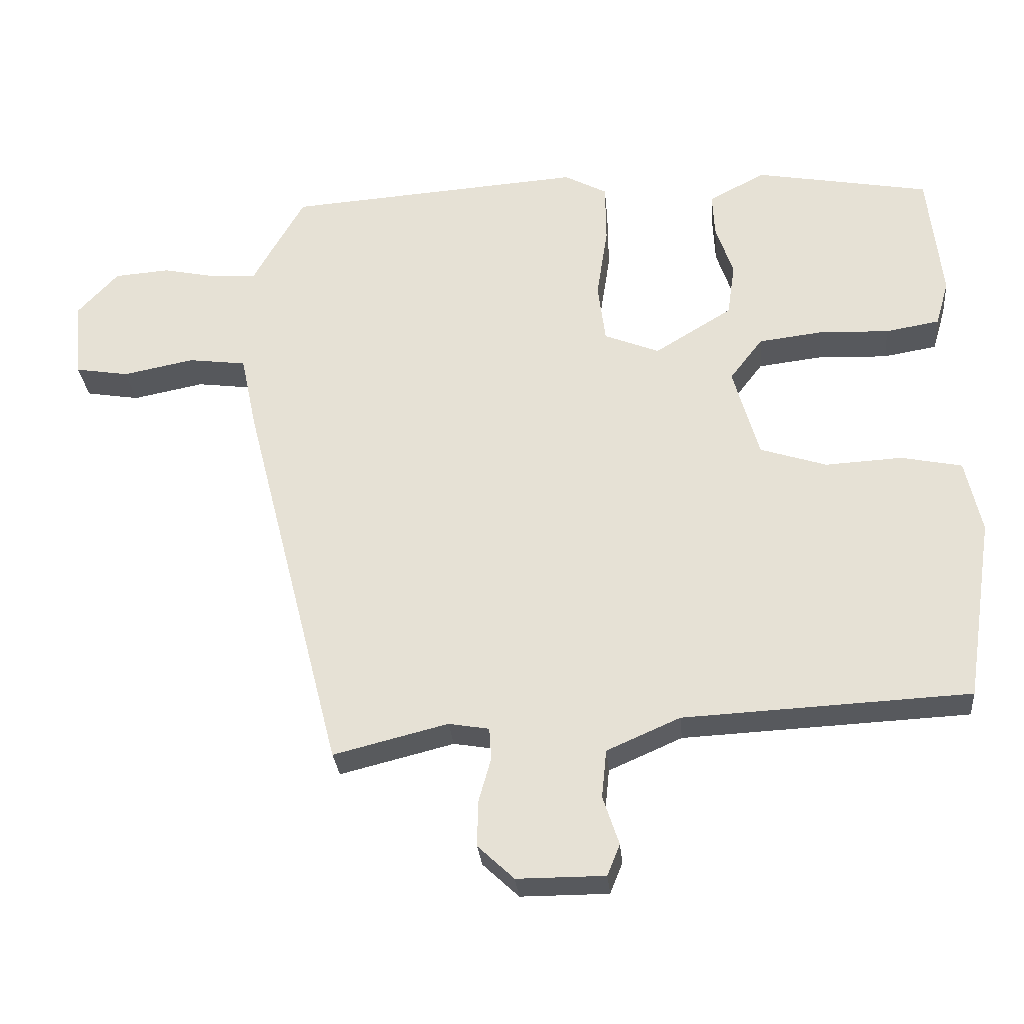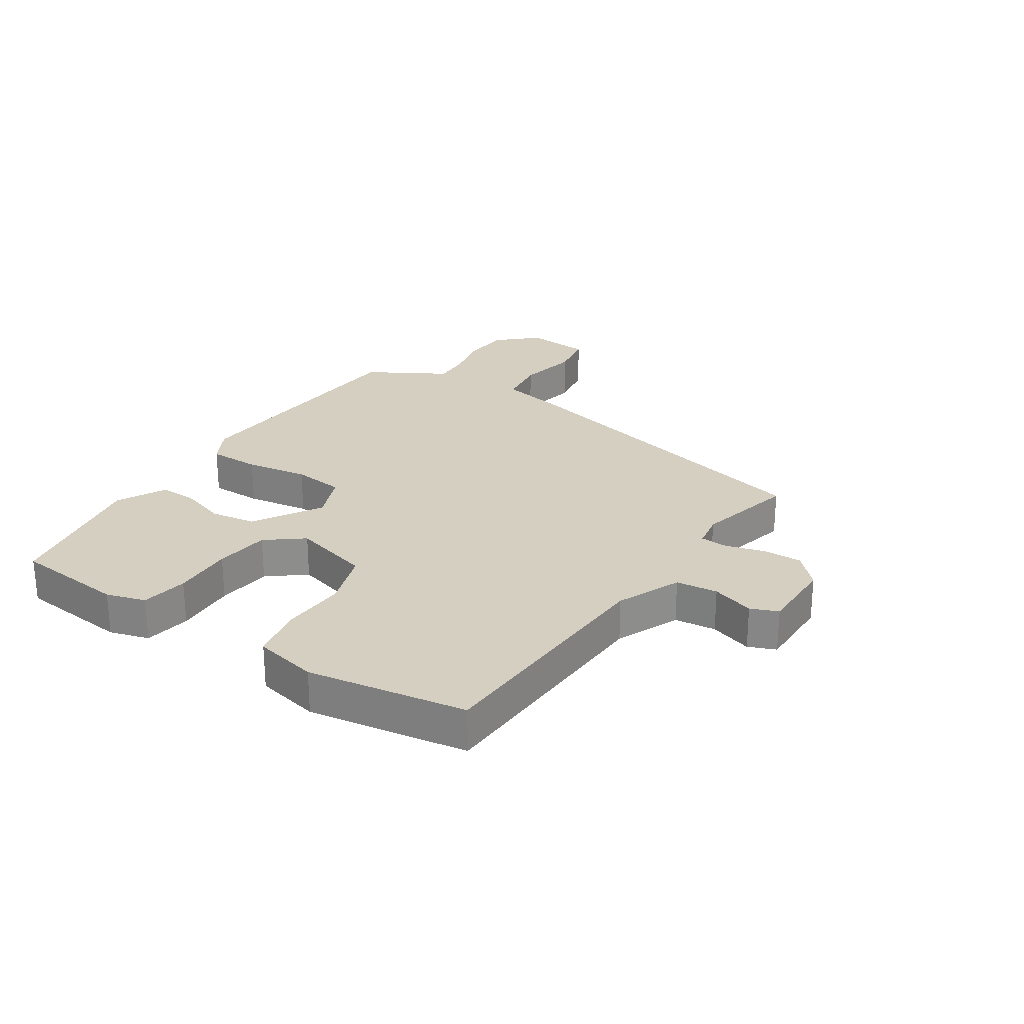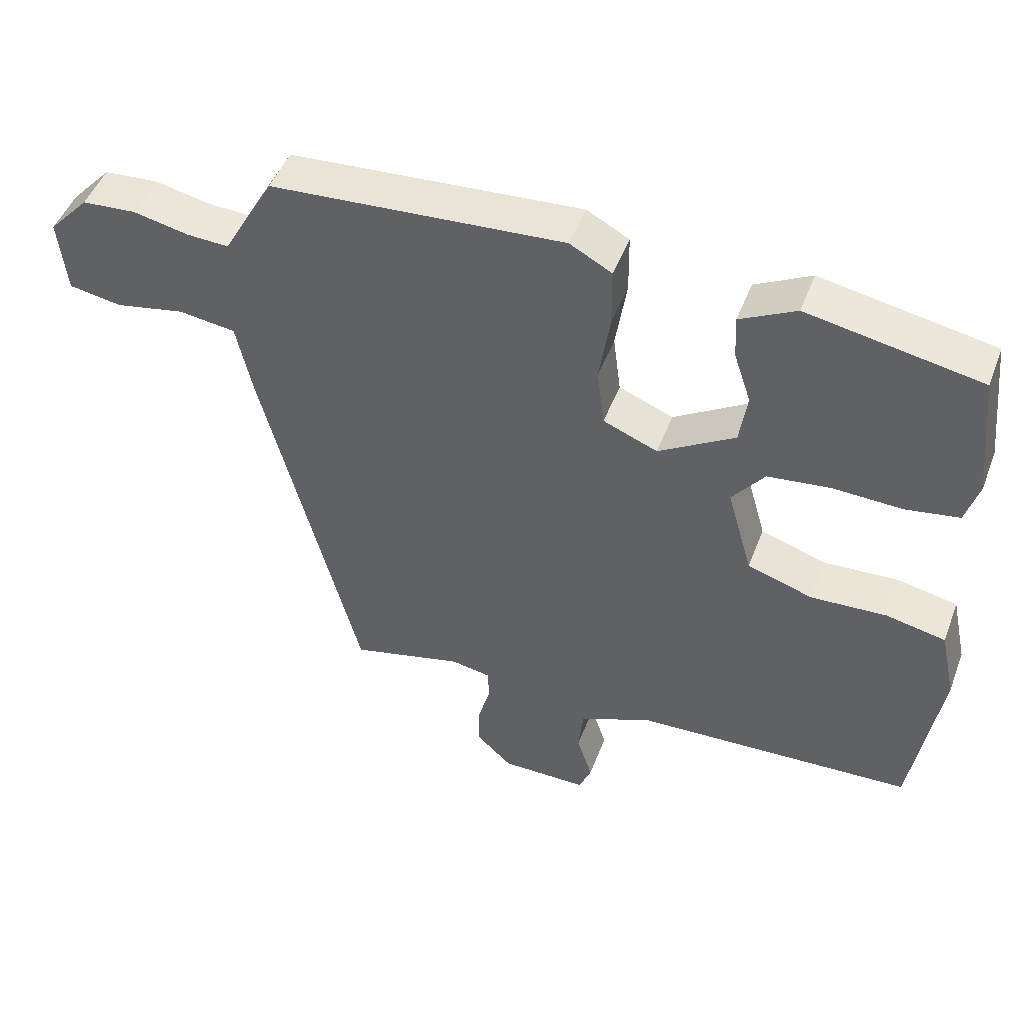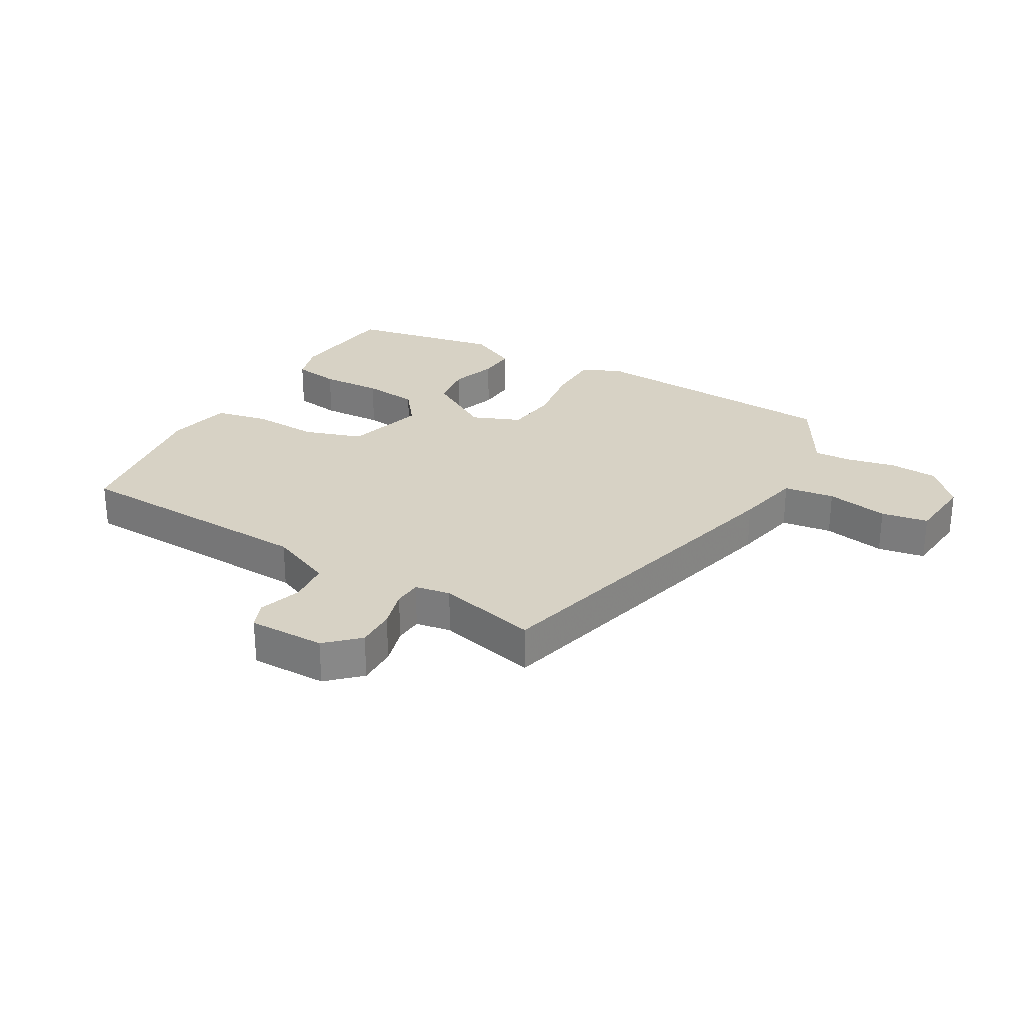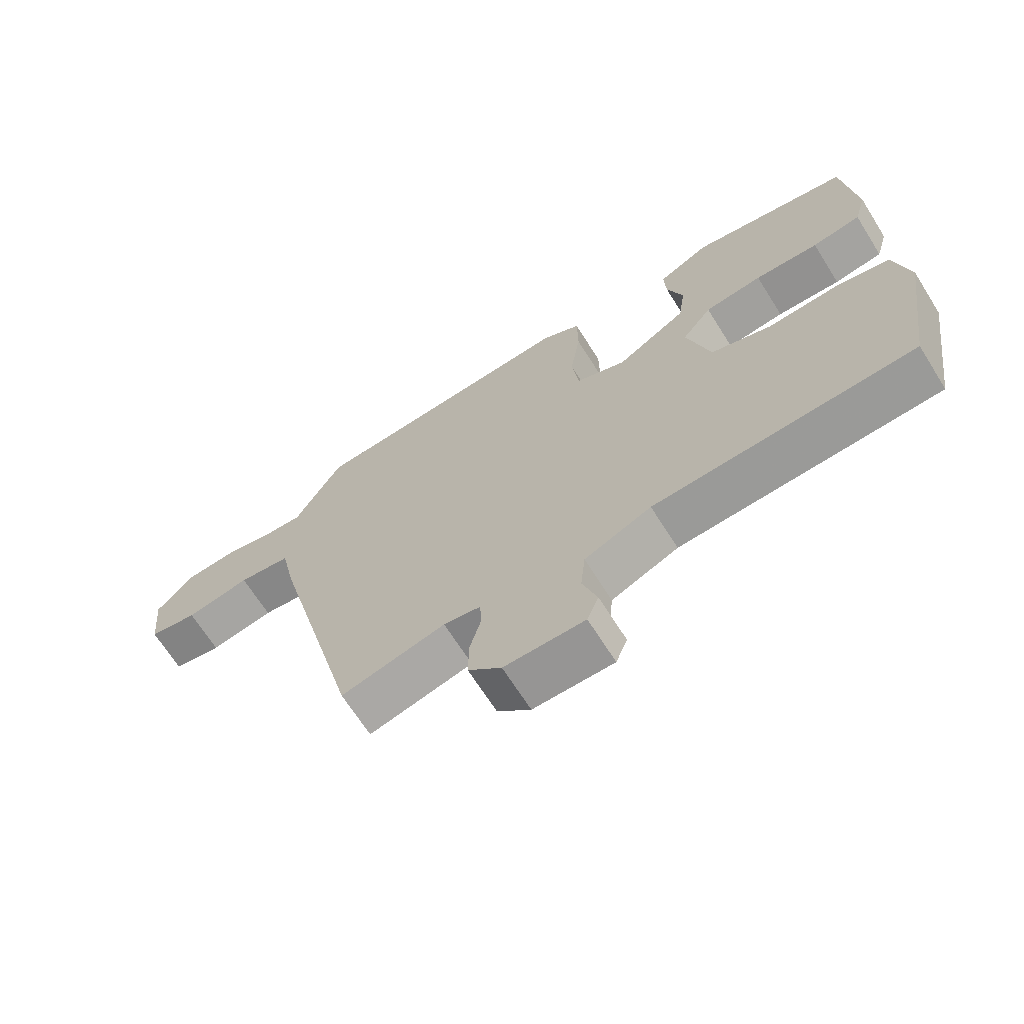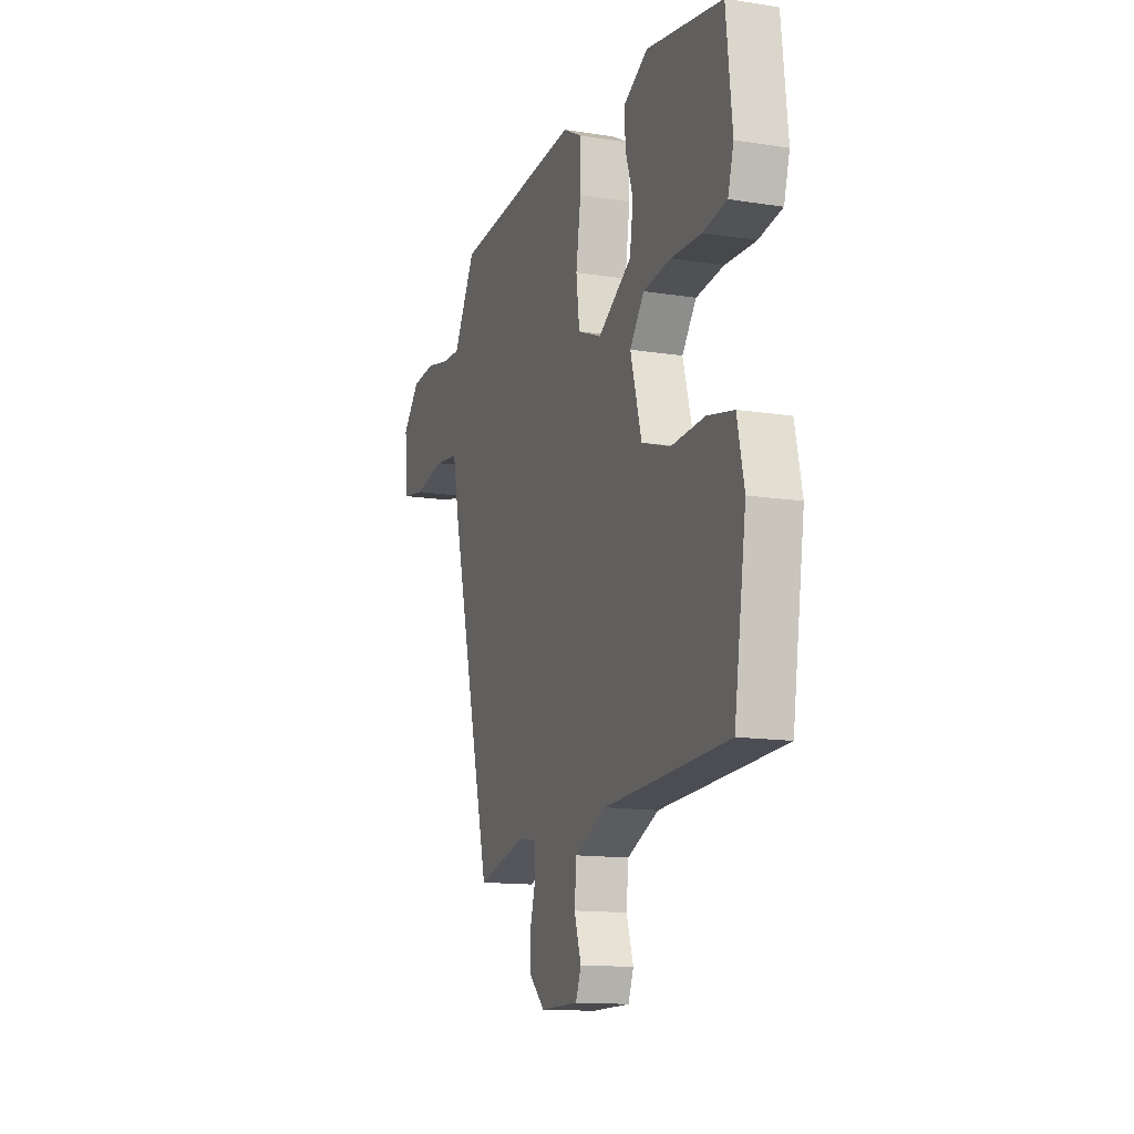
<metadata>
{"format":"obj","ext":"obj","renderer":"f3d","projection":"perspective","resolution":1024,"background":"white","views":[{"elev":-29.4,"azim":5.2,"up":"+Z"},{"elev":25.9,"azim":122.9,"up":"+Y"},{"elev":48.2,"azim":20.4,"up":"+Z"},{"elev":27.4,"azim":-150.3,"up":"+Y"},{"elev":-67.5,"azim":32.2,"up":"+Z"},{"elev":-13.7,"azim":70.6,"up":"+Z"}]}
</metadata>
<code>
v 0.51 0.07 0.436
v 0.53 0.07 0.251
v 0.511 0.07 0.186
v 0.434 0.07 0.173
v 0.333 0.07 0.177
v 0.242 0.07 0.166
v 0.195 0.07 0.105
v 0.232 0.07 -0.026
v 0.327 0.07 -0.057
v 0.437 0.07 -0.051
v 0.524 0.07 -0.069
v 0.547 0.07 -0.174
v 0.507 0.07 -0.436
v 0.098 0.07 -0.456
v -0.007 0.07 -0.502
v -0.014 0.07 -0.571
v 0.009 0.07 -0.641
v -0.009 0.07 -0.686
v -0.135 0.07 -0.686
v -0.187 0.07 -0.637
v -0.186 0.07 -0.572
v -0.168 0.07 -0.508
v -0.171 0.07 -0.462
v -0.229 0.07 -0.452
v -0.393 0.07 -0.493
v -0.535 0.07 0.064
v -0.558 0.07 0.173
v -0.641 0.07 0.184
v -0.743 0.07 0.164
v -0.82 0.07 0.177
v -0.831 0.07 0.288
v -0.772 0.07 0.352
v -0.693 0.07 0.358
v -0.613 0.07 0.341
v -0.551 0.07 0.338
v -0.525 0.07 0.385
v -0.477 0.07 0.469
v -0.051 0.07 0.499
v 0.01 0.07 0.466
v 0.011 0.07 0.38
v -0.005 0.07 0.276
v 0.006 0.07 0.19
v 0.085 0.07 0.158
v 0.196 0.07 0.226
v 0.207 0.07 0.302
v 0.182 0.07 0.377
v 0.179 0.07 0.44
v 0.26 0.07 0.482
v 0.51 0 0.436
v 0.53 0 0.251
v 0.511 0 0.186
v 0.434 0 0.173
v 0.333 0 0.177
v 0.242 0 0.166
v 0.195 0 0.105
v 0.232 0 -0.026
v 0.327 0 -0.057
v 0.437 0 -0.051
v 0.524 0 -0.069
v 0.547 0 -0.174
v 0.507 0 -0.436
v 0.098 0 -0.456
v -0.007 0 -0.502
v -0.014 0 -0.571
v 0.009 0 -0.641
v -0.009 0 -0.686
v -0.135 0 -0.686
v -0.187 0 -0.637
v -0.186 0 -0.572
v -0.168 0 -0.508
v -0.171 0 -0.462
v -0.229 0 -0.452
v -0.393 0 -0.493
v -0.535 0 0.064
v -0.558 0 0.173
v -0.641 0 0.184
v -0.743 0 0.164
v -0.82 0 0.177
v -0.831 0 0.288
v -0.772 0 0.352
v -0.693 0 0.358
v -0.613 0 0.341
v -0.551 0 0.338
v -0.525 0 0.385
v -0.477 0 0.469
v -0.051 0 0.499
v 0.01 0 0.466
v 0.011 0 0.38
v -0.005 0 0.276
v 0.006 0 0.19
v 0.085 0 0.158
v 0.196 0 0.226
v 0.207 0 0.302
v 0.182 0 0.377
v 0.179 0 0.44
v 0.26 0 0.482
f 45 46 47 48
f 44 45 48 1
f 38 39 40 41
f 38 41 42
f 35 36 37 38
f 35 38 42
f 34 35 42 43
f 32 33 34 43
f 28 29 30 31
f 27 28 31 32
f 24 25 26 27
f 23 24 27
f 19 20 21 22
f 19 22 23
f 16 17 18 19
f 15 16 19 23
f 14 15 23 27
f 12 13 14 27
f 9 10 11 12
f 8 9 12 27
f 2 3 4 5
f 44 1 2 5
f 43 44 5 6
f 7 8 27 32
f 7 32 43
f 6 7 43
f 96 95 94 93
f 49 96 93 92
f 89 88 87 86
f 90 89 86
f 86 85 84 83
f 90 86 83
f 91 90 83 82
f 91 82 81 80
f 79 78 77 76
f 80 79 76 75
f 75 74 73 72
f 75 72 71
f 70 69 68 67
f 71 70 67
f 67 66 65 64
f 71 67 64 63
f 75 71 63 62
f 75 62 61 60
f 60 59 58 57
f 75 60 57 56
f 53 52 51 50
f 53 50 49 92
f 54 53 92 91
f 80 75 56 55
f 91 80 55
f 91 55 54
f 1 49 50 2
f 2 50 51 3
f 3 51 52 4
f 4 52 53 5
f 5 53 54 6
f 6 54 55 7
f 7 55 56 8
f 8 56 57 9
f 9 57 58 10
f 10 58 59 11
f 11 59 60 12
f 12 60 61 13
f 13 61 62 14
f 14 62 63 15
f 15 63 64 16
f 16 64 65 17
f 17 65 66 18
f 18 66 67 19
f 19 67 68 20
f 20 68 69 21
f 21 69 70 22
f 22 70 71 23
f 23 71 72 24
f 24 72 73 25
f 25 73 74 26
f 26 74 75 27
f 27 75 76 28
f 28 76 77 29
f 29 77 78 30
f 30 78 79 31
f 31 79 80 32
f 32 80 81 33
f 33 81 82 34
f 34 82 83 35
f 35 83 84 36
f 36 84 85 37
f 37 85 86 38
f 38 86 87 39
f 39 87 88 40
f 40 88 89 41
f 41 89 90 42
f 42 90 91 43
f 43 91 92 44
f 44 92 93 45
f 45 93 94 46
f 46 94 95 47
f 47 95 96 48
f 48 96 49 1

</code>
